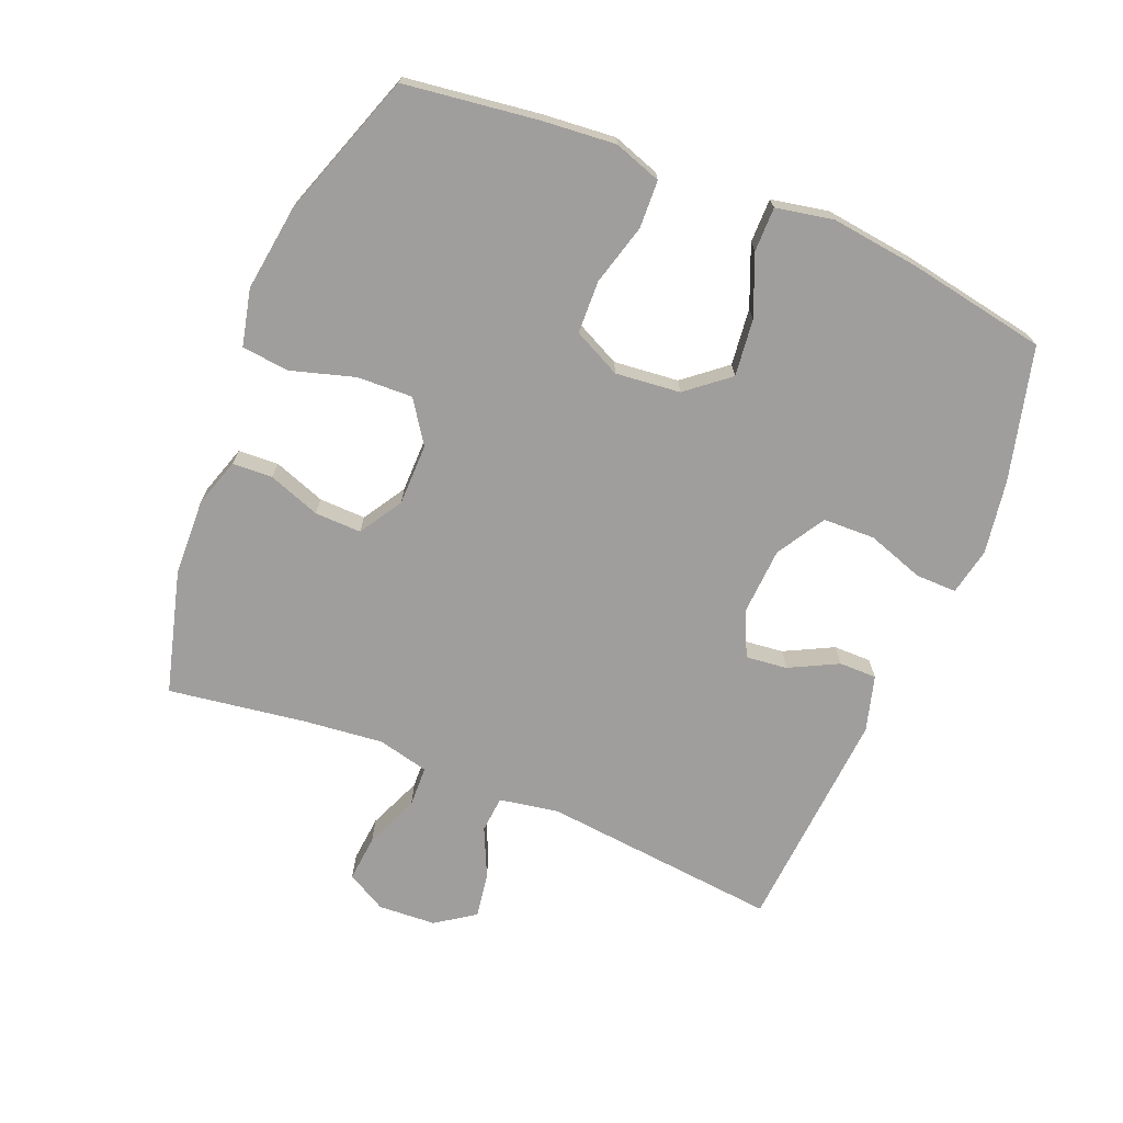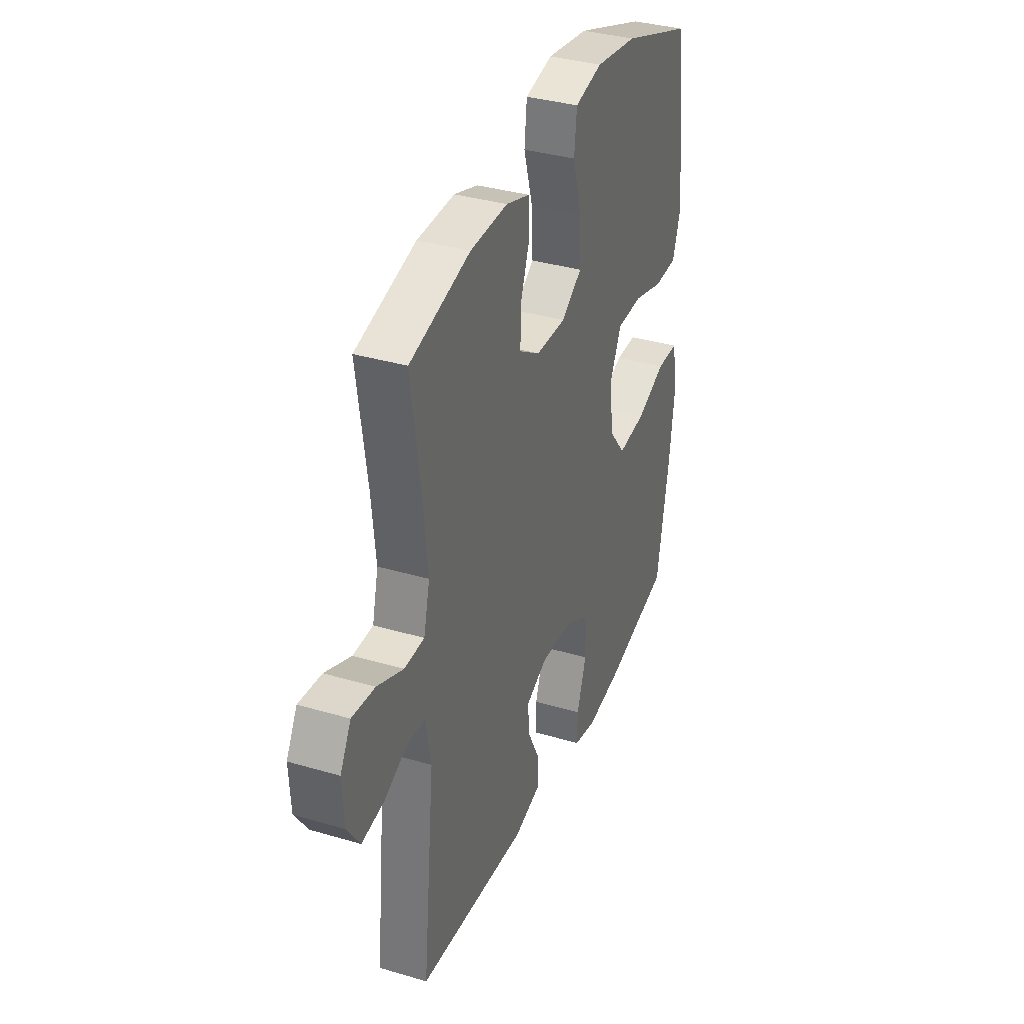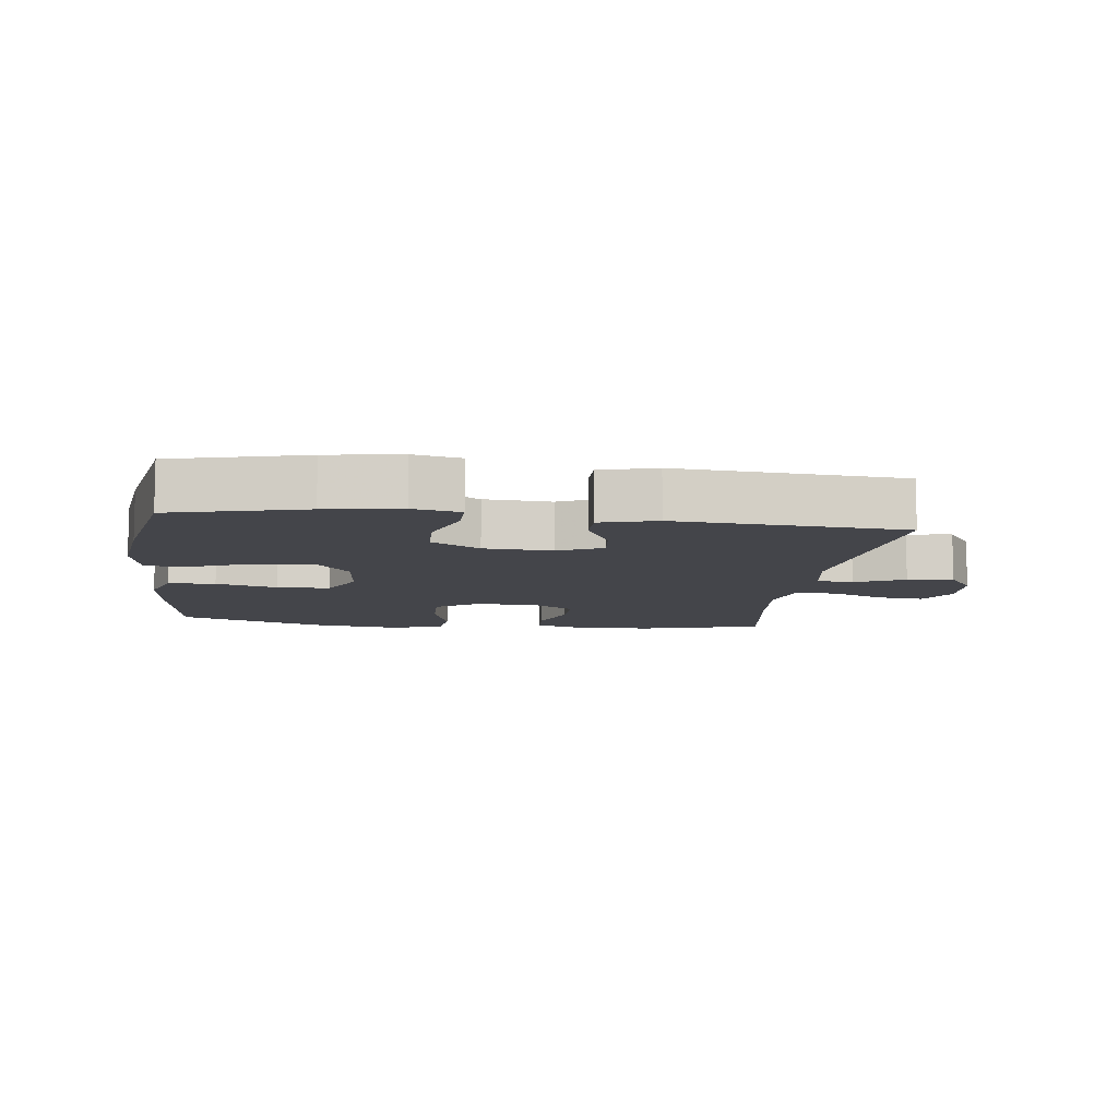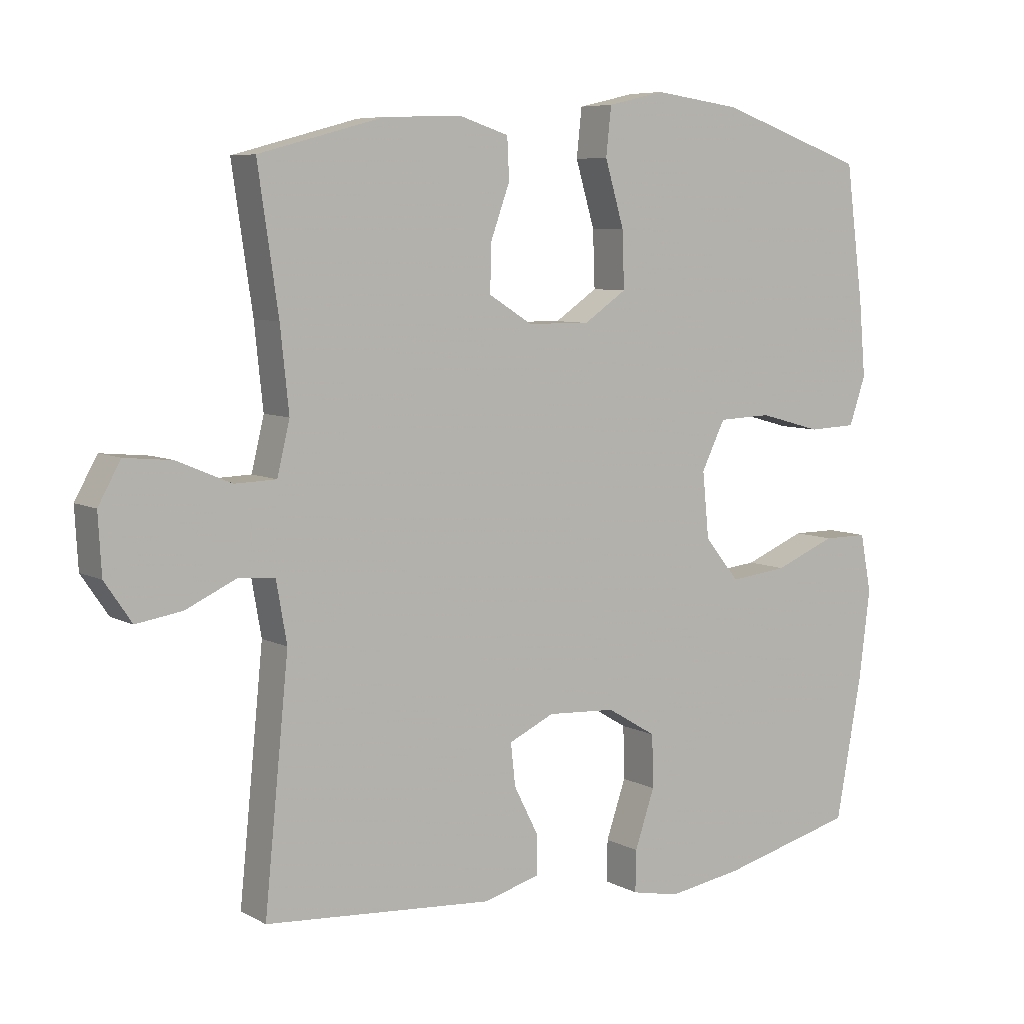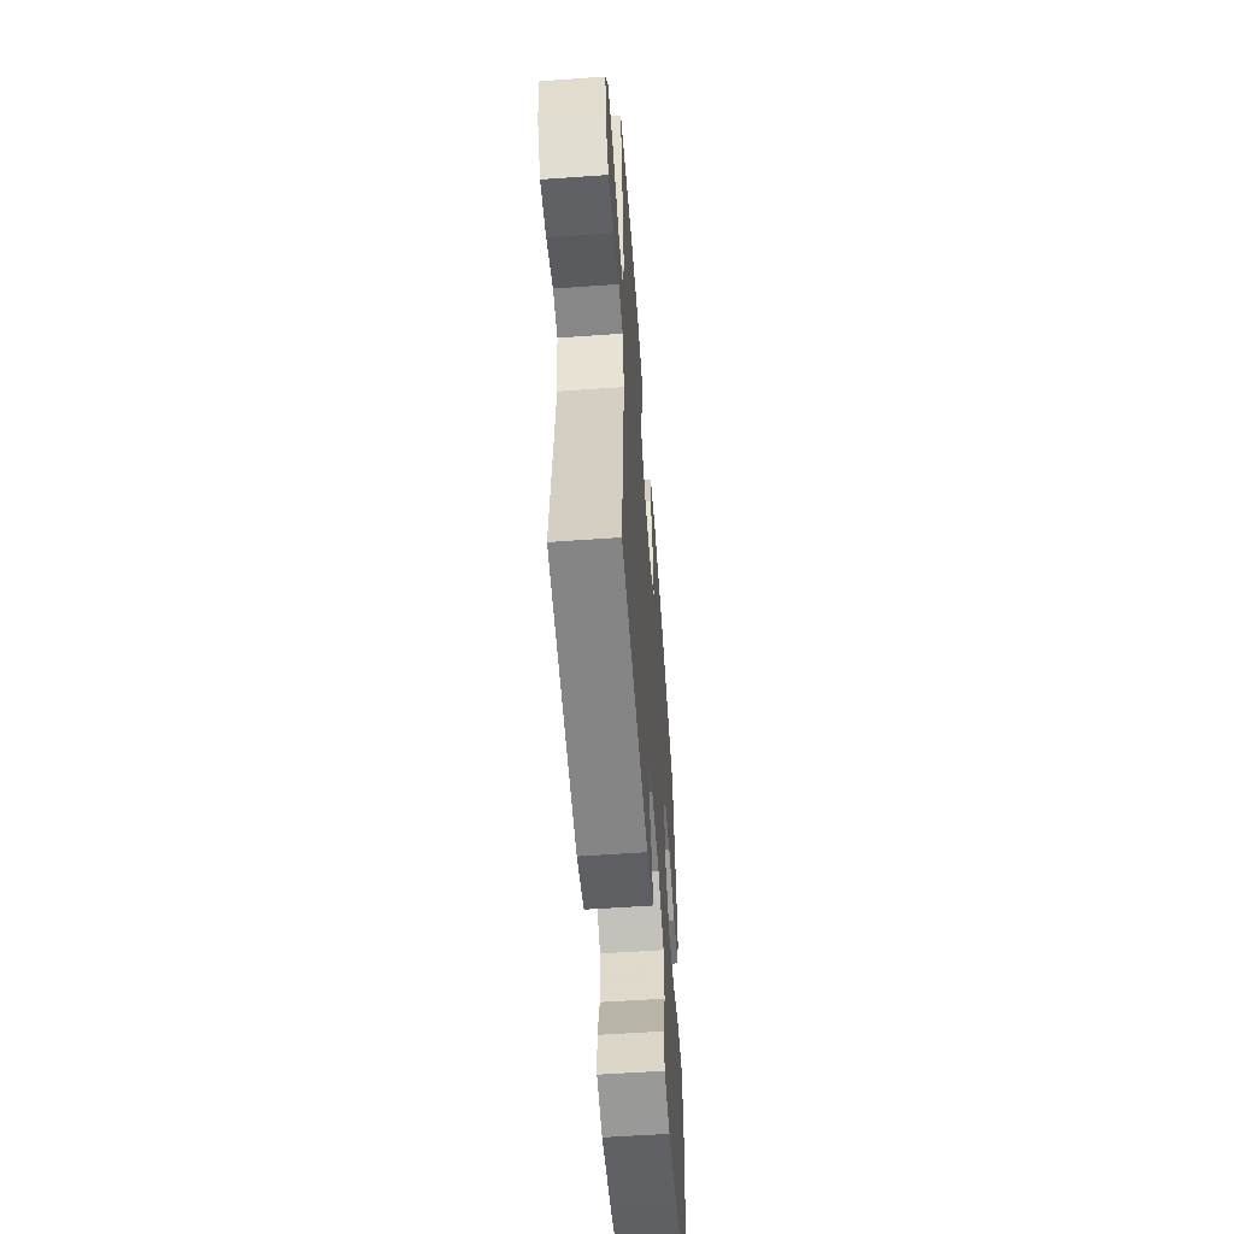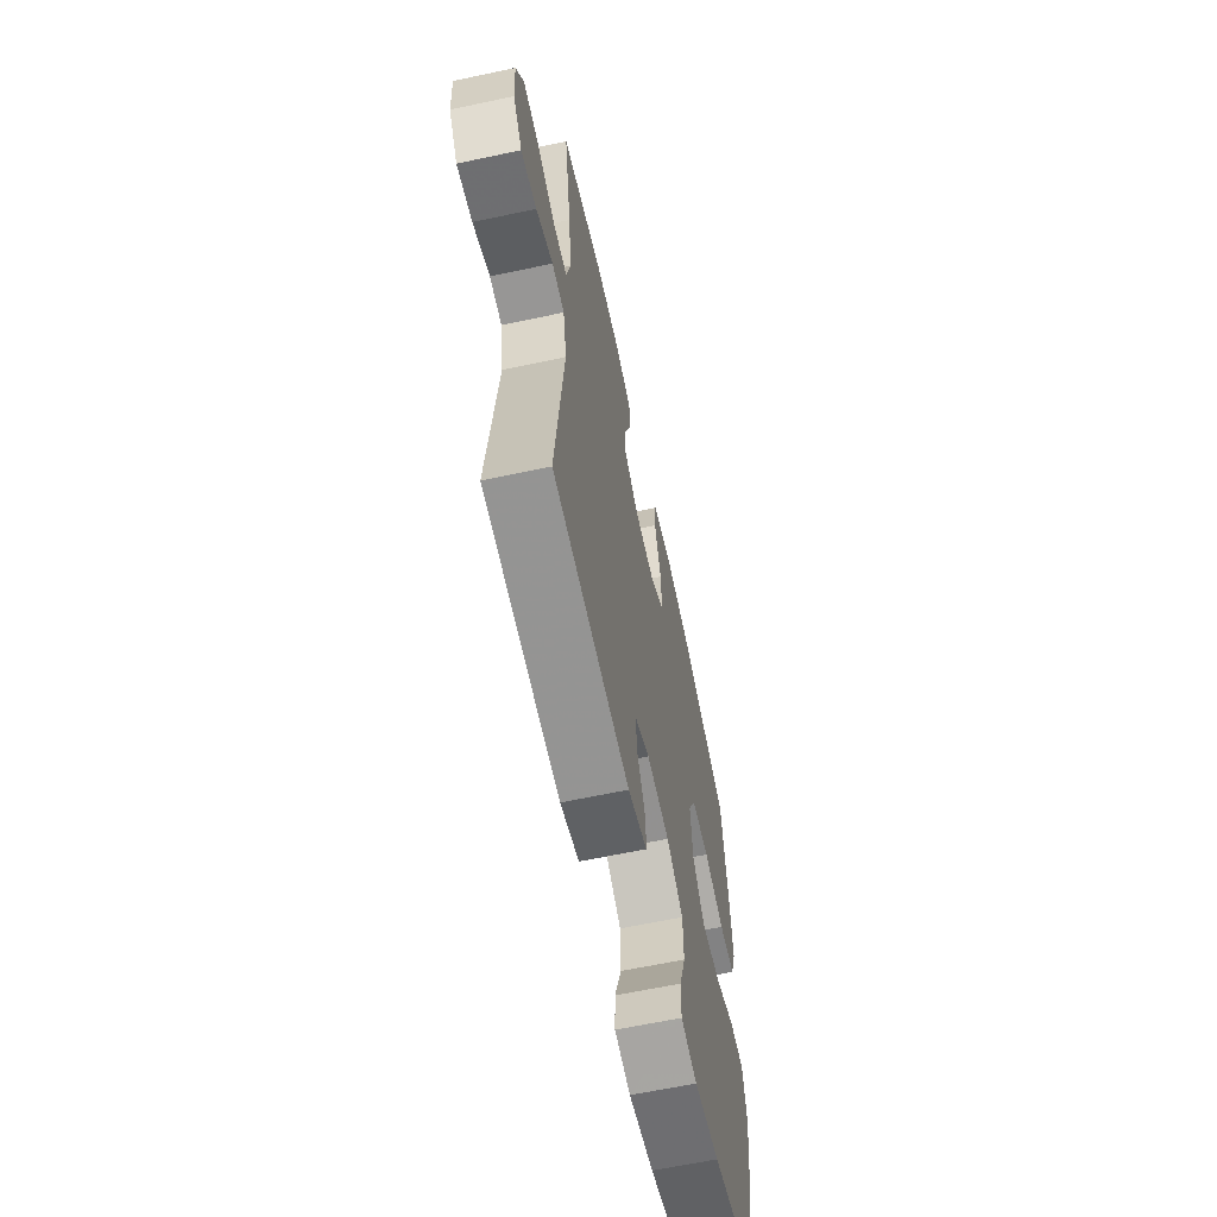
<metadata>
{"format":"obj","ext":"obj","renderer":"f3d","projection":"perspective","resolution":1024,"background":"white","views":[{"elev":-70.9,"azim":67.8,"up":"+Y"},{"elev":35.3,"azim":-68.6,"up":"+Z"},{"elev":-9.2,"azim":172.7,"up":"+Y"},{"elev":7.0,"azim":-34.2,"up":"+Z"},{"elev":-57.4,"azim":-85.8,"up":"+Z"},{"elev":-63.0,"azim":-77.8,"up":"+Z"}]}
</metadata>
<code>
v -0.5 0.07 -0.5
v -0.463 0.07 -0.134
v -0.479 0.07 -0.043
v -0.535 0.07 -0.038
v -0.611 0.07 -0.073
v -0.681 0.07 -0.084
v -0.722 0.07 -0.024
v -0.727 0.07 0.065
v -0.693 0.07 0.126
v -0.621 0.07 0.119
v -0.538 0.07 0.084
v -0.475 0.07 0.086
v -0.456 0.07 0.165
v -0.469 0.07 0.289
v -0.5 0.07 0.5
v -0.31 0.07 0.551
v -0.192 0.07 0.555
v -0.117 0.07 0.531
v -0.114 0.07 0.469
v -0.143 0.07 0.389
v -0.145 0.07 0.317
v -0.079 0.07 0.276
v 0.016 0.07 0.275
v 0.081 0.07 0.319
v 0.078 0.07 0.405
v 0.049 0.07 0.503
v 0.057 0.07 0.576
v 0.144 0.07 0.596
v 0.276 0.07 0.578
v 0.5 0.07 0.5
v 0.527 0.07 0.295
v 0.537 0.07 0.181
v 0.512 0.07 0.108
v 0.439 0.07 0.105
v 0.344 0.07 0.131
v 0.263 0.07 0.128
v 0.227 0.07 0.055
v 0.237 0.07 -0.045
v 0.29 0.07 -0.11
v 0.378 0.07 -0.1
v 0.471 0.07 -0.062
v 0.539 0.07 -0.062
v 0.556 0.07 -0.15
v 0.539 0.07 -0.286
v 0.5 0.07 -0.5
v 0.295 0.07 -0.552
v 0.181 0.07 -0.57
v 0.108 0.07 -0.555
v 0.109 0.07 -0.492
v 0.139 0.07 -0.404
v 0.137 0.07 -0.324
v 0.062 0.07 -0.279
v -0.042 0.07 -0.273
v -0.111 0.07 -0.305
v -0.104 0.07 -0.369
v -0.066 0.07 -0.444
v -0.066 0.07 -0.502
v -0.152 0.07 -0.526
v -0.5 0 -0.5
v -0.463 0 -0.134
v -0.479 0 -0.043
v -0.535 0 -0.038
v -0.611 0 -0.073
v -0.681 0 -0.084
v -0.722 0 -0.024
v -0.727 0 0.065
v -0.693 0 0.126
v -0.621 0 0.119
v -0.538 0 0.084
v -0.475 0 0.086
v -0.456 0 0.165
v -0.469 0 0.289
v -0.5 0 0.5
v -0.31 0 0.551
v -0.192 0 0.555
v -0.117 0 0.531
v -0.114 0 0.469
v -0.143 0 0.389
v -0.145 0 0.317
v -0.079 0 0.276
v 0.016 0 0.275
v 0.081 0 0.319
v 0.078 0 0.405
v 0.049 0 0.503
v 0.057 0 0.576
v 0.144 0 0.596
v 0.276 0 0.578
v 0.5 0 0.5
v 0.527 0 0.295
v 0.537 0 0.181
v 0.512 0 0.108
v 0.439 0 0.105
v 0.344 0 0.131
v 0.263 0 0.128
v 0.227 0 0.055
v 0.237 0 -0.045
v 0.29 0 -0.11
v 0.378 0 -0.1
v 0.471 0 -0.062
v 0.539 0 -0.062
v 0.556 0 -0.15
v 0.539 0 -0.286
v 0.5 0 -0.5
v 0.295 0 -0.552
v 0.181 0 -0.57
v 0.108 0 -0.555
v 0.109 0 -0.492
v 0.139 0 -0.404
v 0.137 0 -0.324
v 0.062 0 -0.279
v -0.042 0 -0.273
v -0.111 0 -0.305
v -0.104 0 -0.369
v -0.066 0 -0.444
v -0.066 0 -0.502
v -0.152 0 -0.526
f 58 1 2
f 57 58 2
f 56 57 2
f 55 56 2
f 54 55 2 3
f 53 54 3
f 52 53 3
f 48 49 50
f 47 48 50
f 46 47 50
f 45 46 50
f 44 45 50
f 43 44 50
f 42 43 50
f 41 42 50
f 40 41 50
f 39 40 50 51
f 38 39 51 52
f 33 34 35
f 32 33 35
f 31 32 35
f 30 31 35
f 29 30 35
f 28 29 35
f 27 28 35
f 26 27 35
f 25 26 35
f 24 25 35 36
f 23 24 36 37
f 18 19 20
f 17 18 20
f 16 17 20
f 15 16 20
f 14 15 20
f 13 14 20 21
f 12 13 21 22
f 9 10 11
f 8 9 11
f 7 8 11
f 6 7 11
f 5 6 11
f 4 5 11
f 3 4 11 12
f 37 38 52
f 23 37 52
f 22 23 52
f 12 22 52
f 3 12 52
f 60 59 116
f 60 116 115
f 60 115 114
f 60 114 113
f 61 60 113 112
f 61 112 111
f 61 111 110
f 108 107 106
f 108 106 105
f 108 105 104
f 108 104 103
f 108 103 102
f 108 102 101
f 108 101 100
f 108 100 99
f 108 99 98
f 109 108 98 97
f 110 109 97 96
f 93 92 91
f 93 91 90
f 93 90 89
f 93 89 88
f 93 88 87
f 93 87 86
f 93 86 85
f 93 85 84
f 93 84 83
f 94 93 83 82
f 95 94 82 81
f 78 77 76
f 78 76 75
f 78 75 74
f 78 74 73
f 78 73 72
f 79 78 72 71
f 80 79 71 70
f 69 68 67
f 69 67 66
f 69 66 65
f 69 65 64
f 69 64 63
f 69 63 62
f 70 69 62 61
f 110 96 95
f 110 95 81
f 110 81 80
f 110 80 70
f 110 70 61
f 1 59 60 2
f 2 60 61 3
f 3 61 62 4
f 4 62 63 5
f 5 63 64 6
f 6 64 65 7
f 7 65 66 8
f 8 66 67 9
f 9 67 68 10
f 10 68 69 11
f 11 69 70 12
f 12 70 71 13
f 13 71 72 14
f 14 72 73 15
f 15 73 74 16
f 16 74 75 17
f 17 75 76 18
f 18 76 77 19
f 19 77 78 20
f 20 78 79 21
f 21 79 80 22
f 22 80 81 23
f 23 81 82 24
f 24 82 83 25
f 25 83 84 26
f 26 84 85 27
f 27 85 86 28
f 28 86 87 29
f 29 87 88 30
f 30 88 89 31
f 31 89 90 32
f 32 90 91 33
f 33 91 92 34
f 34 92 93 35
f 35 93 94 36
f 36 94 95 37
f 37 95 96 38
f 38 96 97 39
f 39 97 98 40
f 40 98 99 41
f 41 99 100 42
f 42 100 101 43
f 43 101 102 44
f 44 102 103 45
f 45 103 104 46
f 46 104 105 47
f 47 105 106 48
f 48 106 107 49
f 49 107 108 50
f 50 108 109 51
f 51 109 110 52
f 52 110 111 53
f 53 111 112 54
f 54 112 113 55
f 55 113 114 56
f 56 114 115 57
f 57 115 116 58
f 58 116 59 1

</code>
